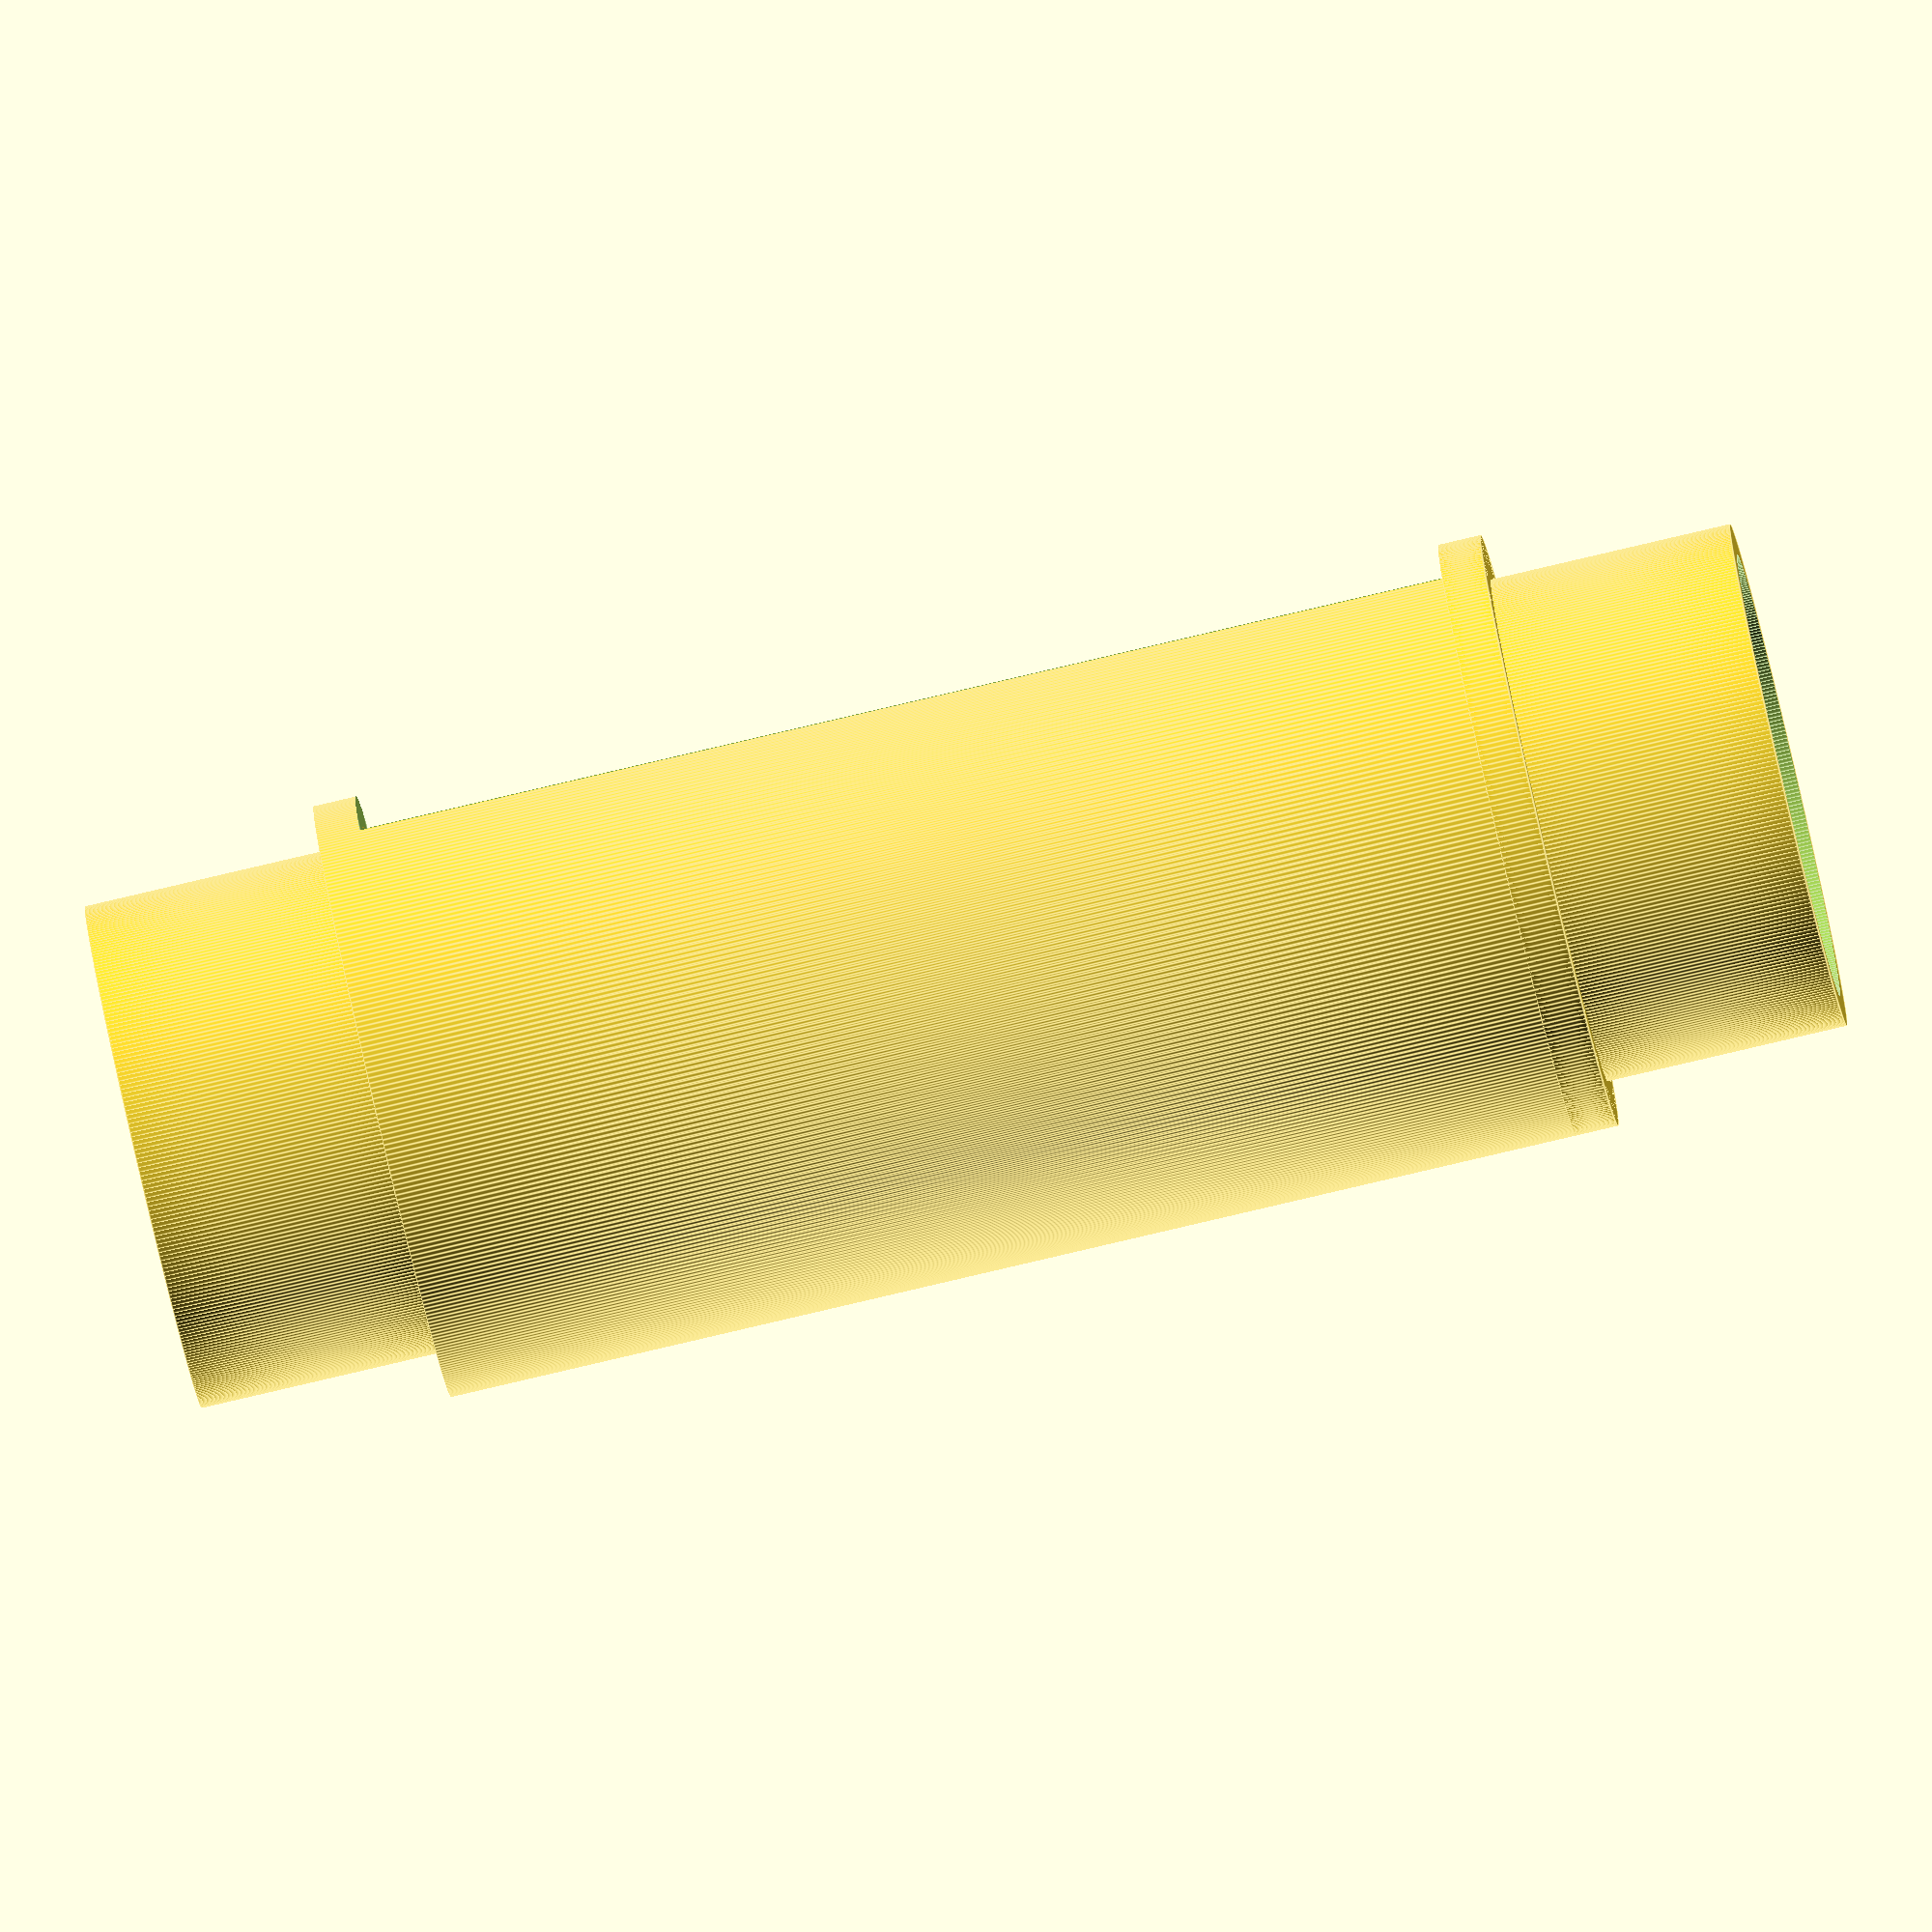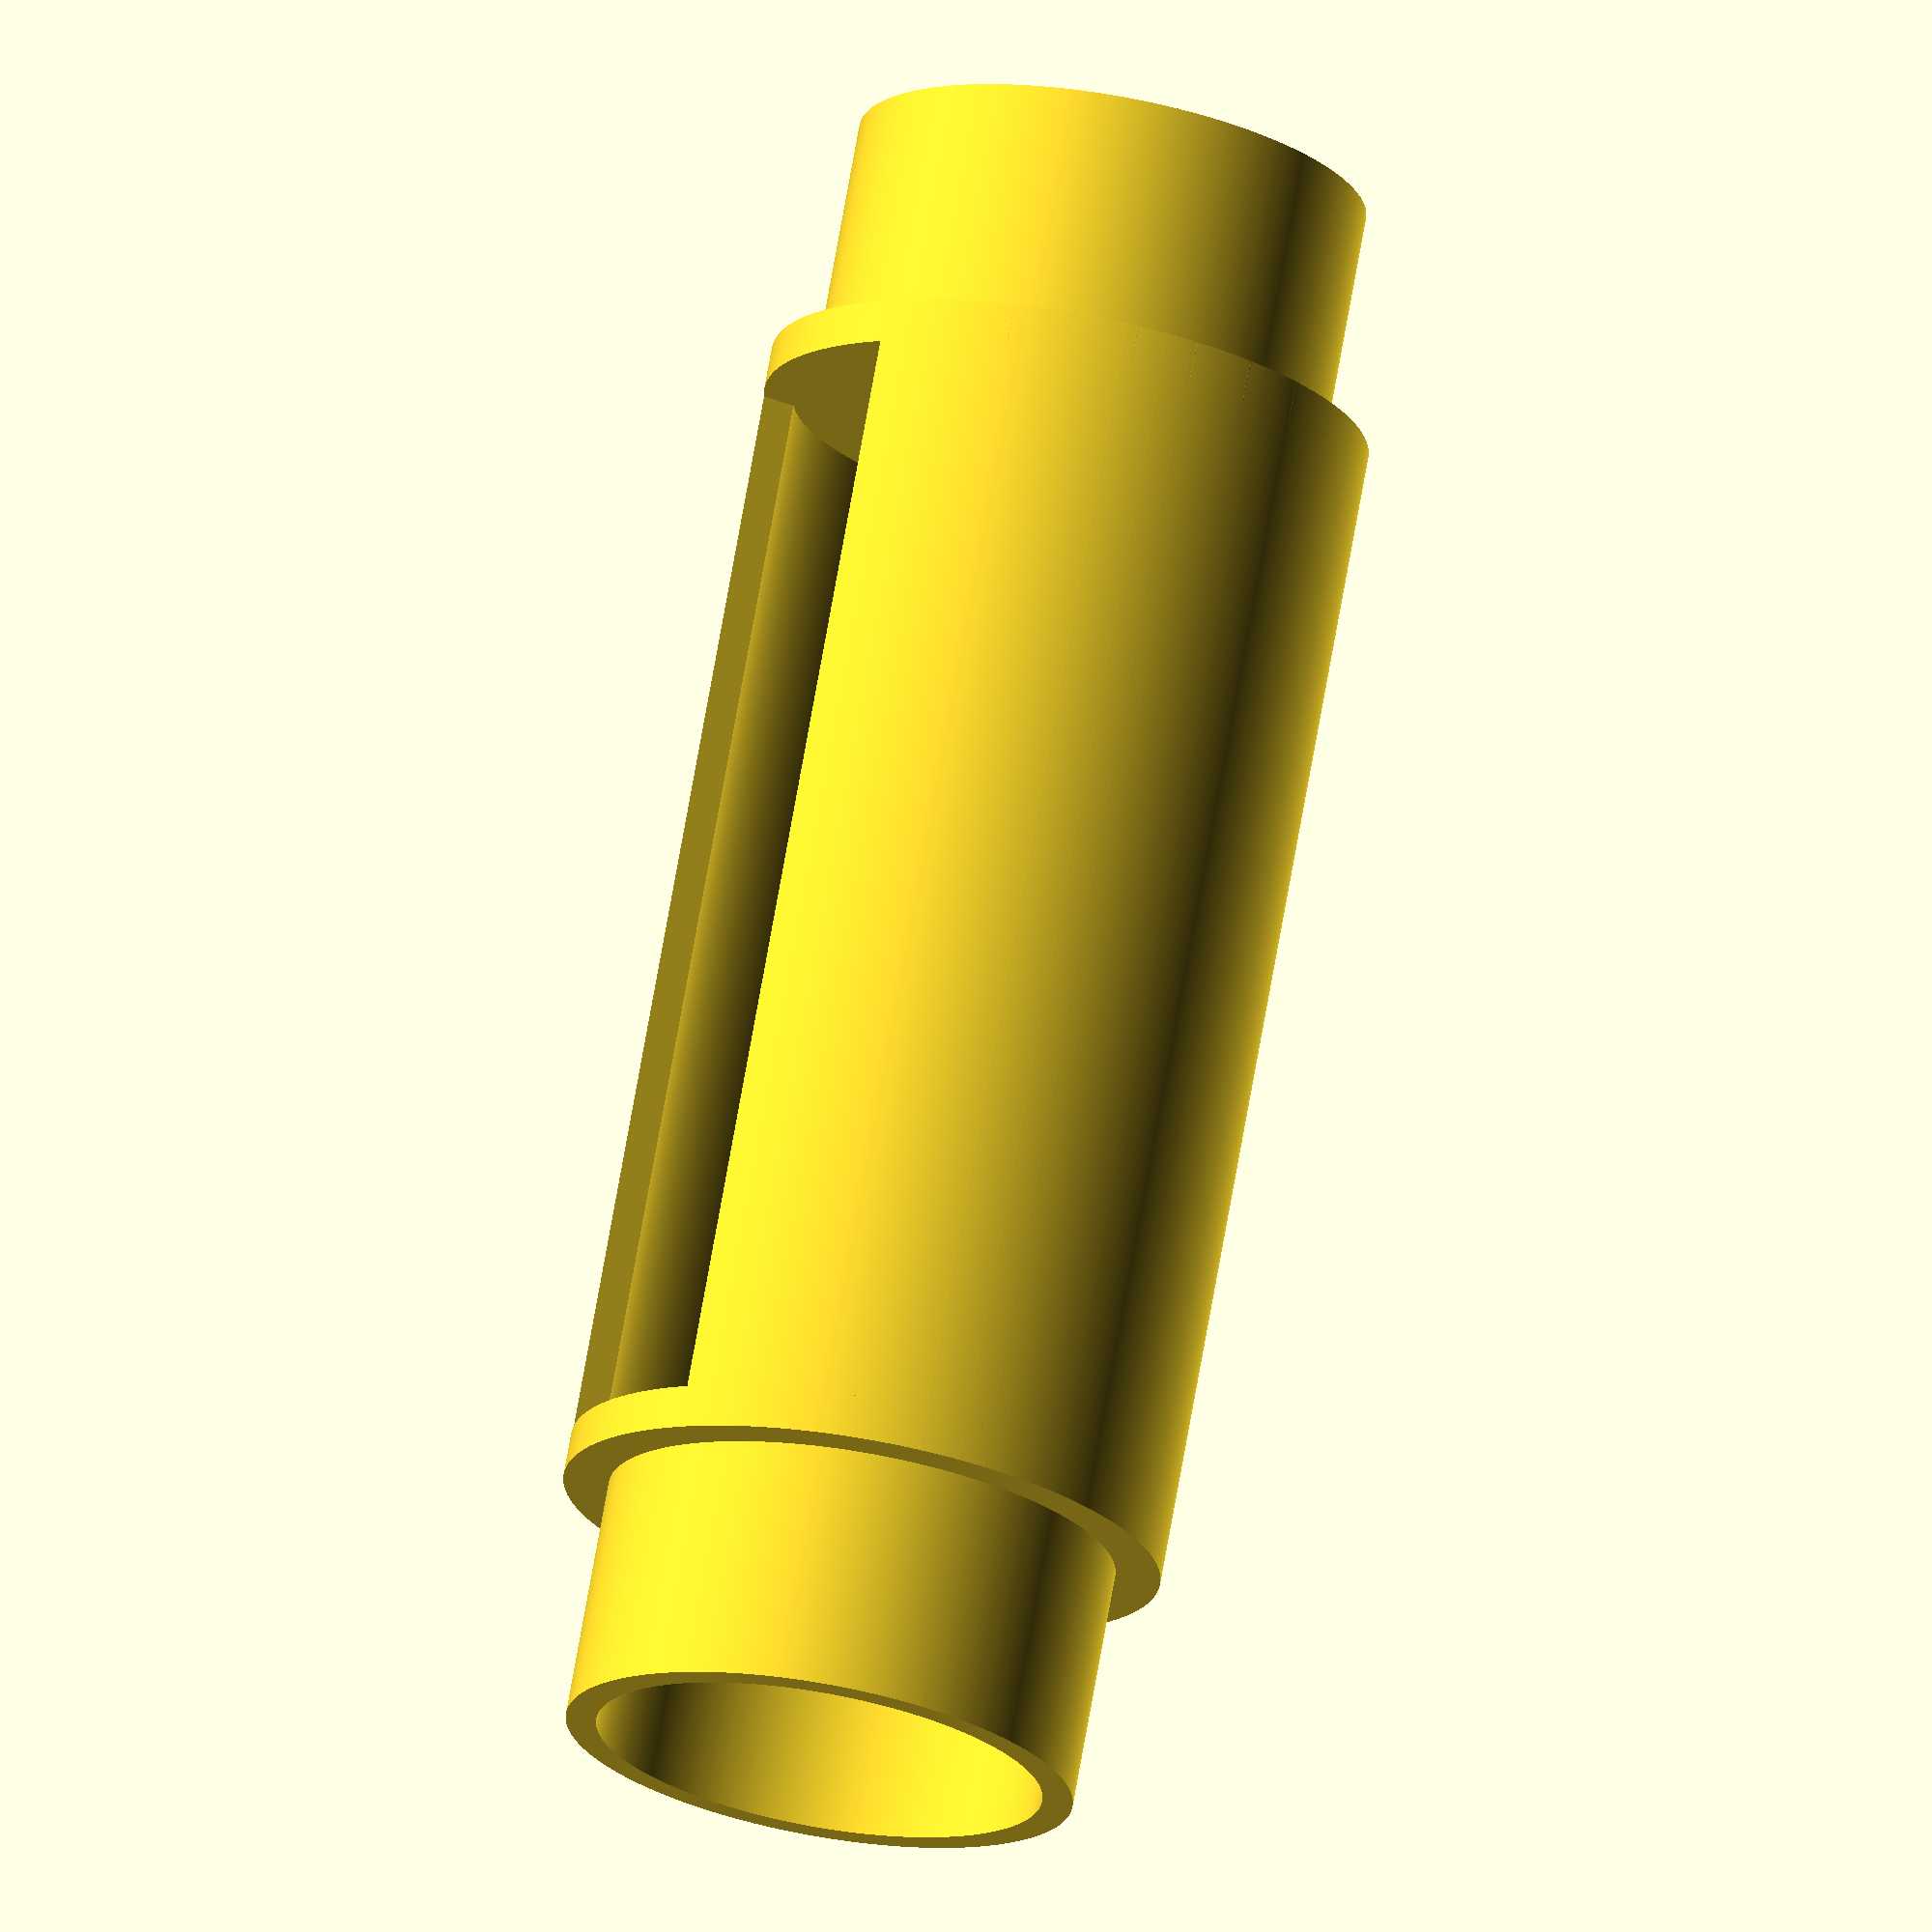
<openscad>
//difference(){
tube();
    
 /*   
translate([0,0,109.9])
    cylinder(25.5,18.7, 0, $fn=360);
}
*/

module tube(){
    post_radius = 2;     // radius of long hex posts
    shaft_radius = 7.3;  // radius of bottom shaft (fits 7.5 hole)
    shaft_length = 8.5*2;   // length of bottom shaft
    port_offset = 3;     // solid thickness before port openening at top and bottom
    shell_thickness = 2; // wall thickness of tube
    outter_shell = 21; // max radius (fits 21 hex)
    inner_shell = outter_shell - shell_thickness - 0.3; // inner radius of hexagon
    a = inner_shell;
    height = 83;         // height of tube, not including post
    bushing_length = 8.5*2;
    buffer = 0.3;
    
    // make top printable
    difference(){
        // main body
        union(){
            translate([0,0,shaft_length])
            difference () {
                shell(outter_shell, shell_thickness, height, port_offset);
            
                port_tool(height, outter_shell, inner_shell-shell_thickness/2, port_offset,   post_radius);
            }
            
            
            // make top bushing
            translate([0,0,shaft_length+height-port_offset])
            difference(){
                length = bushing_length + port_offset;
                r = inner_shell-(shell_thickness/2) + 0.135;
                cylinder(length, r, r, $fn=360);
                
                r2 = inner_shell-(shell_thickness*3/2);
                translate([0,0,-1])
                cylinder(length+2, r2, r2, $fn=360);
            }
            
            // fill top gap
            translate([0,0,shaft_length+height-port_offset])
            difference(){
                cylinder(port_offset, outter_shell, outter_shell, $fn=360);
                
                translate([0,0,-1])
                cylinder(port_offset+2, inner_shell, inner_shell-shell_thickness, $fn=360);
                
                    
            }
            
            length = shaft_length + port_offset;
            r = inner_shell-(shell_thickness/2) + 0.135;
            // make bottom bushing
                cylinder(length, r, r, $fn=360);
            
         
        }
        // carve out slope to make it printable without support
            translate([0,0,height+shaft_length-port_offset-0.1])
            cylinder(port_offset*2, inner_shell+0.5, inner_shell-shell_thickness*1.6, $fn=360);
        
    }

    
}

module port_tool(height, r1, r2, top_offset, side_offset) {
    port_tool_width = r1*2.5; // more than the diameter
    port_width = r2-2*side_offset +5.5;
    port_height = height - top_offset*2;
    
    rotate([0,0,0])
    translate([-(port_width)/2,-port_tool_width/*/2*/,top_offset])
    cube([port_width,port_tool_width,port_height]);
    /*
    rotate([0,0,0])
    translate([-(port_width)/2,-port_tool_width/2,top_offset])
    cube([port_width,port_tool_width,port_height]);
    
    rotate([0,0,60])
    translate([-(port_width)/2,-port_tool_width/2,top_offset])
    cube([port_width,port_tool_width,port_height]);

    rotate([0,0,120])
    translate([-(port_width)/2,-port_tool_width/2,top_offset])
    cube([port_width,port_tool_width,port_height]);
    */
}

module shell(radius, thickness, height, offset) {
    union(){
    r = radius+thickness;
    linear_extrude(height = height, convexity = 10, twist = 0)
    difference() {
        circle(r-thickness, $fn=360);
    
        circle(r-thickness-thickness, $fn=360);
    }
    linear_extrude(height = offset, convexity = 10, twist = 0)
    circle(radius);
}
}

module hex_posts(a, height, r) {
    h = a*sqrt(3)/2;

    linear_extrude(height = height, convexity = 10, twist = 0)
    translate([a,0,0])
    cylinder(h = height, r1 = r, r2 = r, $fn=6);

    translate([a/2,h,0])
    cylinder(h = height, r1 = r, r2 = r, $fn=6);

    translate([-a/2,h,0])
    cylinder(h = height, r1 = r, r2 = r, $fn=6);

    translate([-a,0,0])
    cylinder(h = height, r1 = r, r2 = r, $fn=6);
    
    // These two are on the sides of the port
    translate([-a/2,-h,0])
    cylinder(h = height, r1 = r, r2 = r, $fn=6);

    translate([a/2,-h,0])
    cylinder(h = height, r1 = r, r2 = r, $fn=6);
}
module hexagon(a){
    h = a*sqrt(3)/2;
    polygon(
        points=[[a,0], [a/2,h], [-a/2,h], [-a,0], [-a/2,-h], [a/2,-h]]
    );
}
</openscad>
<views>
elev=82.3 azim=97.4 roll=283.2 proj=o view=edges
elev=107.4 azim=295.2 roll=170.0 proj=o view=wireframe
</views>
